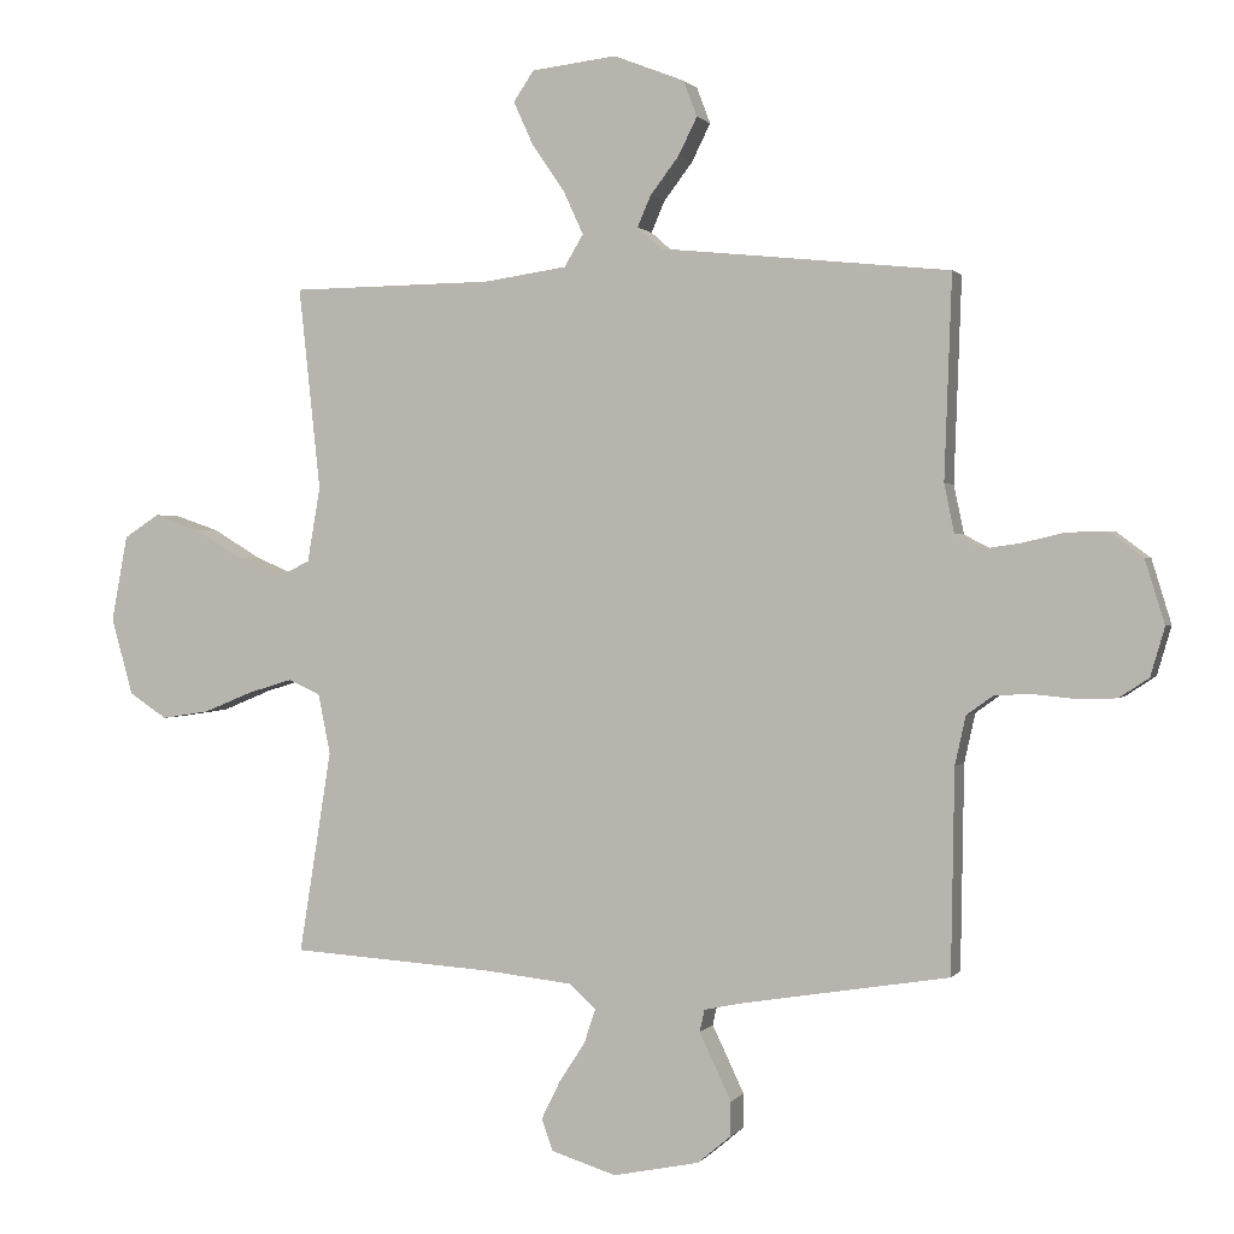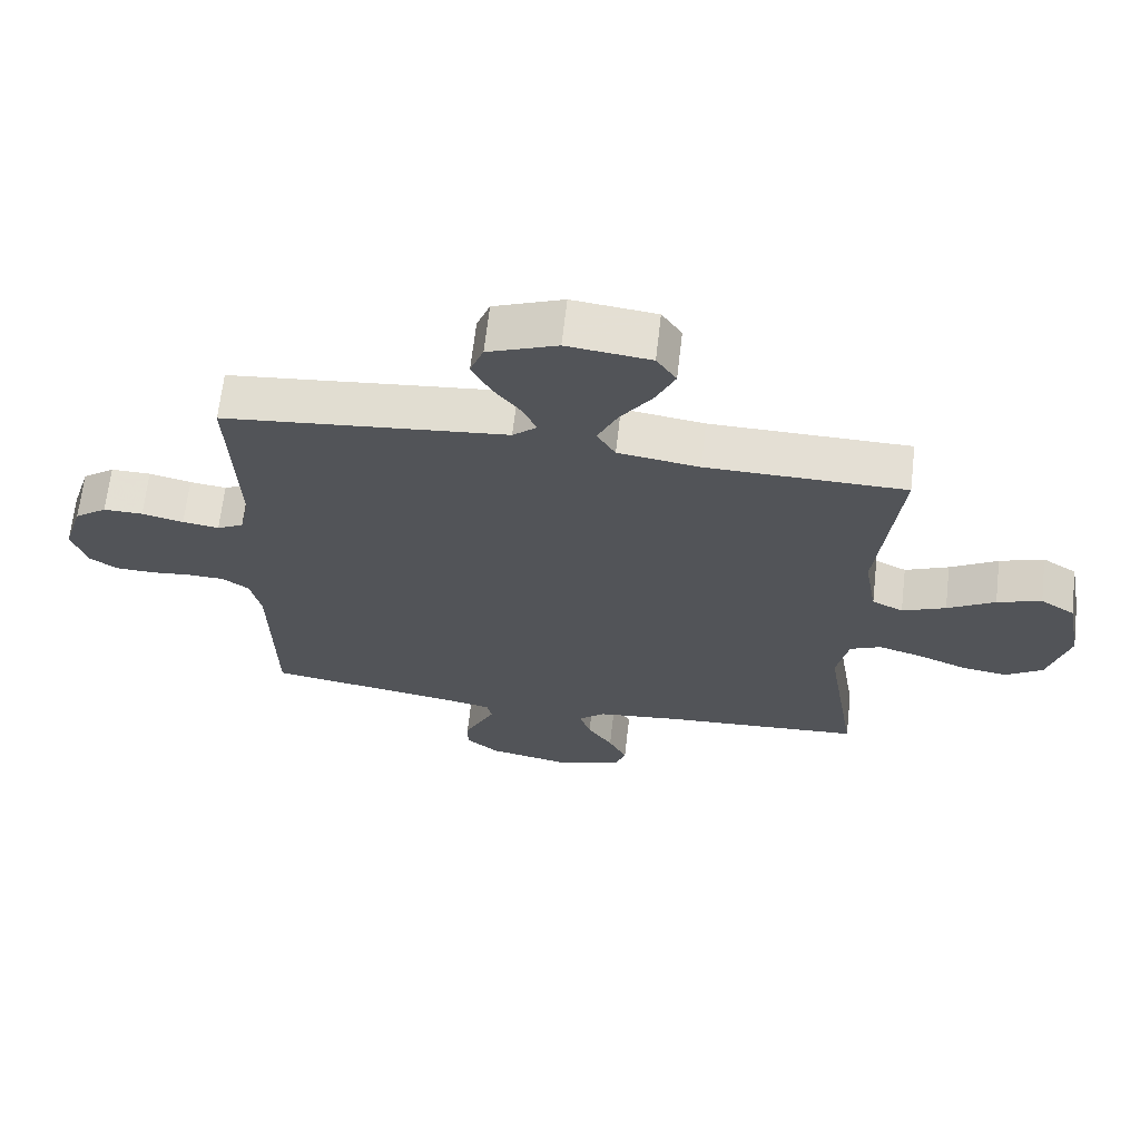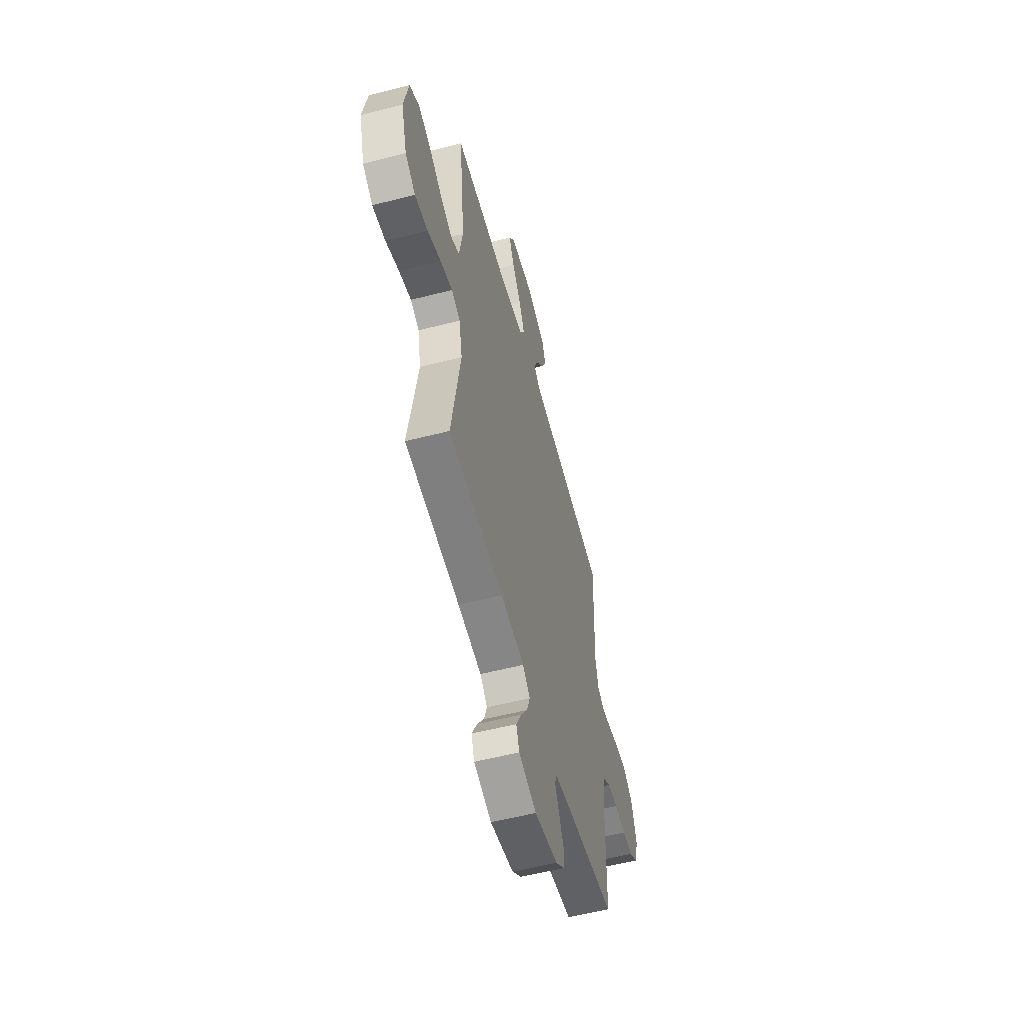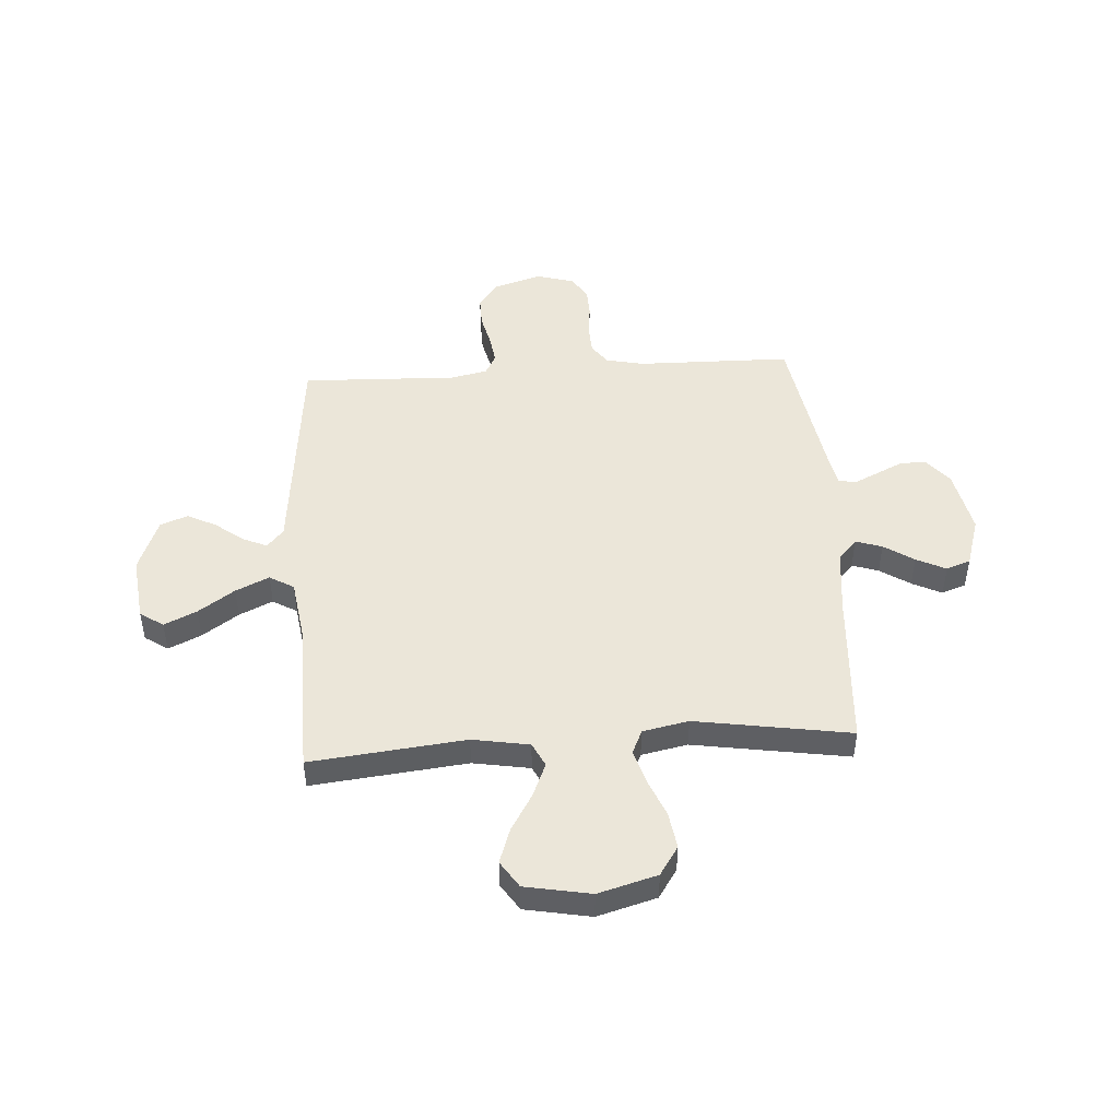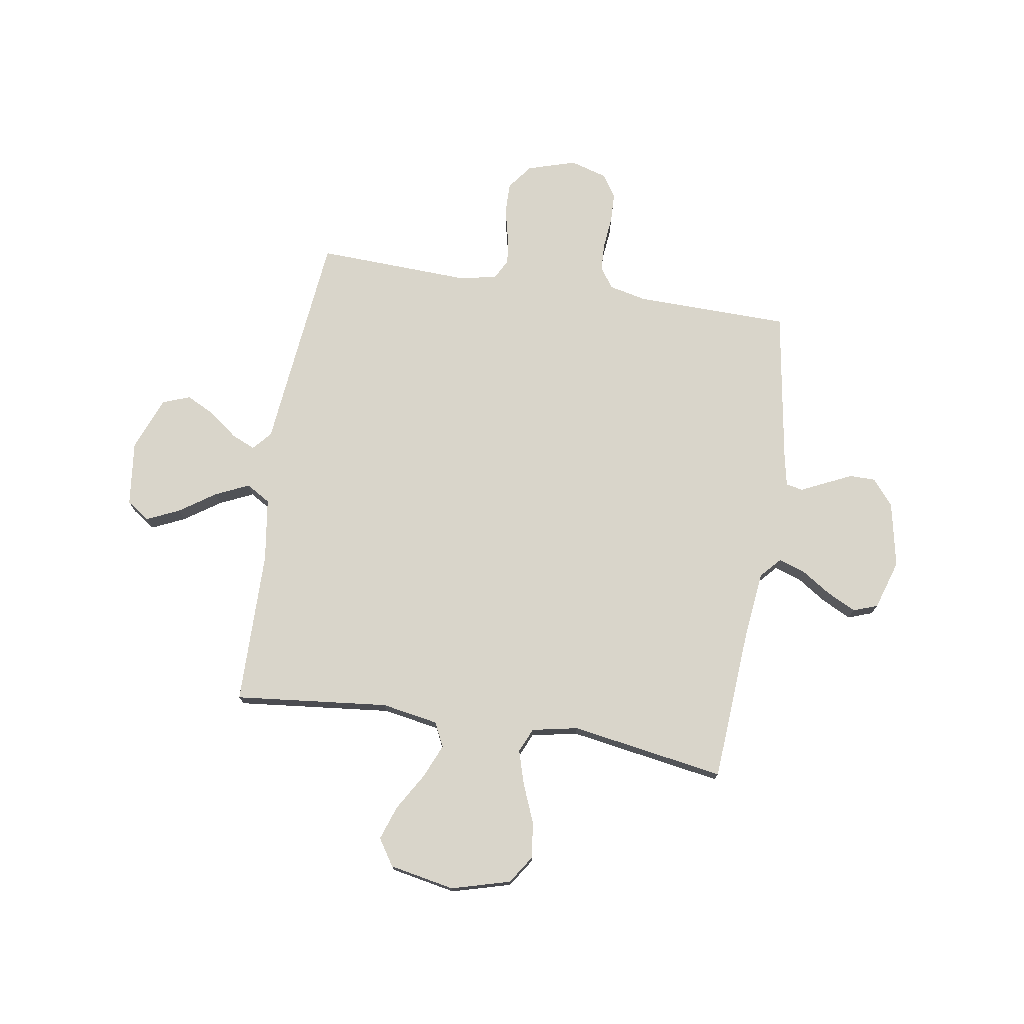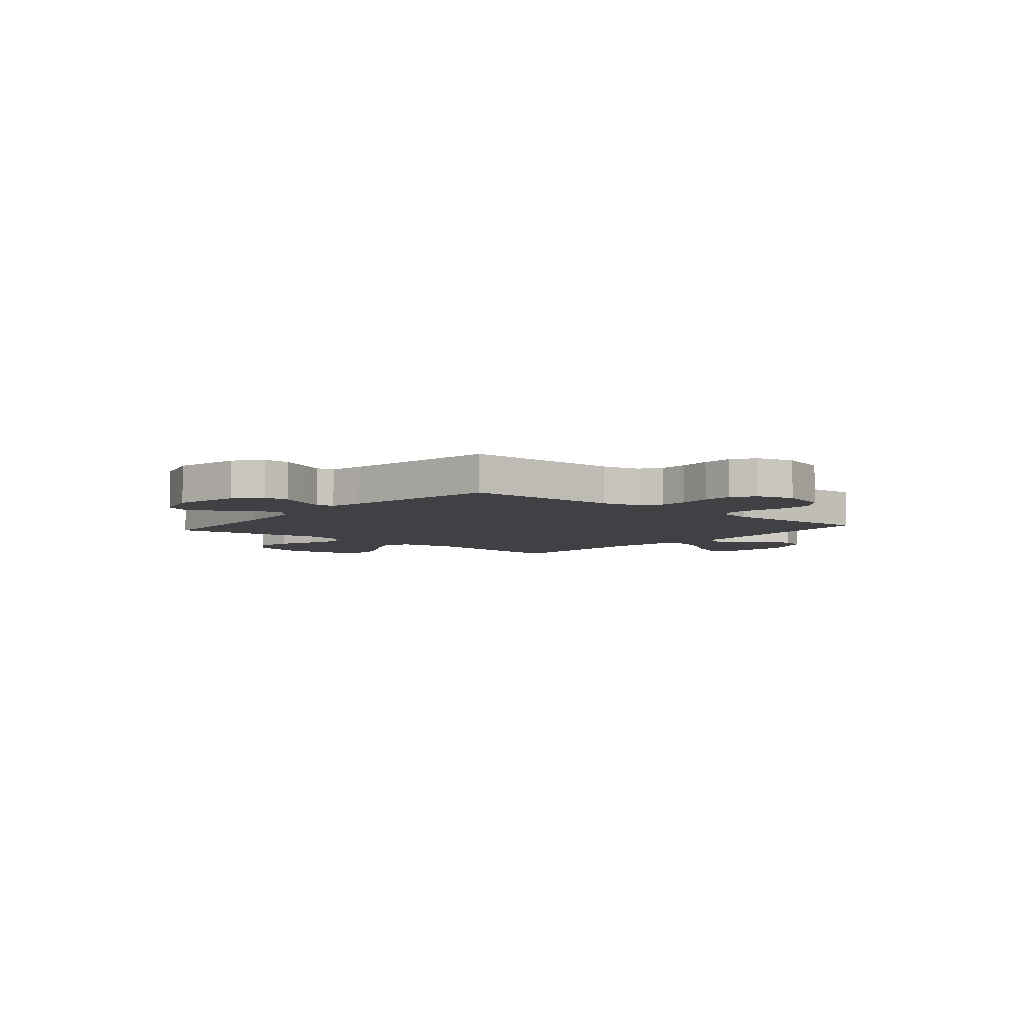
<metadata>
{"format":"obj","ext":"obj","renderer":"f3d","projection":"perspective","resolution":1024,"background":"white","views":[{"elev":1.0,"azim":-162.3,"up":"+Z"},{"elev":66.4,"azim":6.6,"up":"+Z"},{"elev":-56.3,"azim":105.0,"up":"+Z"},{"elev":47.6,"azim":86.2,"up":"+Y"},{"elev":74.7,"azim":99.2,"up":"+Y"},{"elev":-5.6,"azim":-130.3,"up":"+Y"}]}
</metadata>
<code>
v 0.5 0.07 -0.5
v 0.2 0.07 -0.519
v 0.07 0.07 -0.533
v 0.03 0.07 -0.569
v 0.047 0.07 -0.62
v 0.085 0.07 -0.678
v 0.113 0.07 -0.735
v 0.096 0.07 -0.782
v 0 0.07 -0.812
v -0.127 0.07 -0.786
v -0.177 0.07 -0.744
v -0.177 0.07 -0.694
v -0.152 0.07 -0.641
v -0.13 0.07 -0.595
v -0.137 0.07 -0.562
v -0.2 0.07 -0.549
v -0.5 0.07 -0.5
v -0.505 0.07 -0.2
v -0.521 0.07 -0.128
v -0.561 0.07 -0.099
v -0.616 0.07 -0.097
v -0.678 0.07 -0.103
v -0.735 0.07 -0.101
v -0.779 0.07 -0.072
v -0.8 0.07 0
v -0.771 0.07 0.094
v -0.722 0.07 0.131
v -0.662 0.07 0.13
v -0.599 0.07 0.115
v -0.544 0.07 0.107
v -0.504 0.07 0.128
v -0.489 0.07 0.2
v -0.5 0.07 0.5
v -0.2 0.07 0.531
v -0.071 0.07 0.544
v -0.035 0.07 0.576
v -0.055 0.07 0.622
v -0.097 0.07 0.677
v -0.125 0.07 0.733
v -0.105 0.07 0.786
v 0 0.07 0.827
v 0.126 0.07 0.812
v 0.156 0.07 0.767
v 0.127 0.07 0.704
v 0.079 0.07 0.634
v 0.049 0.07 0.569
v 0.077 0.07 0.522
v 0.2 0.07 0.504
v 0.5 0.07 0.5
v 0.468 0.07 0.2
v 0.487 0.07 0.09
v 0.534 0.07 0.067
v 0.6 0.07 0.095
v 0.672 0.07 0.138
v 0.739 0.07 0.161
v 0.791 0.07 0.127
v 0.815 0.07 0
v 0.783 0.07 -0.114
v 0.727 0.07 -0.151
v 0.656 0.07 -0.14
v 0.583 0.07 -0.11
v 0.517 0.07 -0.09
v 0.47 0.07 -0.111
v 0.452 0.07 -0.2
v 0.5 0 -0.5
v 0.2 0 -0.519
v 0.07 0 -0.533
v 0.03 0 -0.569
v 0.047 0 -0.62
v 0.085 0 -0.678
v 0.113 0 -0.735
v 0.096 0 -0.782
v 0 0 -0.812
v -0.127 0 -0.786
v -0.177 0 -0.744
v -0.177 0 -0.694
v -0.152 0 -0.641
v -0.13 0 -0.595
v -0.137 0 -0.562
v -0.2 0 -0.549
v -0.5 0 -0.5
v -0.505 0 -0.2
v -0.521 0 -0.128
v -0.561 0 -0.099
v -0.616 0 -0.097
v -0.678 0 -0.103
v -0.735 0 -0.101
v -0.779 0 -0.072
v -0.8 0 0
v -0.771 0 0.094
v -0.722 0 0.131
v -0.662 0 0.13
v -0.599 0 0.115
v -0.544 0 0.107
v -0.504 0 0.128
v -0.489 0 0.2
v -0.5 0 0.5
v -0.2 0 0.531
v -0.071 0 0.544
v -0.035 0 0.576
v -0.055 0 0.622
v -0.097 0 0.677
v -0.125 0 0.733
v -0.105 0 0.786
v 0 0 0.827
v 0.126 0 0.812
v 0.156 0 0.767
v 0.127 0 0.704
v 0.079 0 0.634
v 0.049 0 0.569
v 0.077 0 0.522
v 0.2 0 0.504
v 0.5 0 0.5
v 0.468 0 0.2
v 0.487 0 0.09
v 0.534 0 0.067
v 0.6 0 0.095
v 0.672 0 0.138
v 0.739 0 0.161
v 0.791 0 0.127
v 0.815 0 0
v 0.783 0 -0.114
v 0.727 0 -0.151
v 0.656 0 -0.14
v 0.583 0 -0.11
v 0.517 0 -0.09
v 0.47 0 -0.111
v 0.452 0 -0.2
f 58 59 60 61
f 58 61 62
f 57 58 62
f 56 57 62
f 53 54 55 56
f 52 53 56 62
f 51 52 62 63
f 48 49 50
f 47 48 50 51
f 42 43 44 45
f 42 45 46
f 41 42 46
f 40 41 46
f 37 38 39 40
f 36 37 40 46
f 35 36 46 47
f 32 33 34 35
f 31 32 35 47
f 26 27 28 29
f 26 29 30
f 25 26 30
f 24 25 30
f 21 22 23 24
f 20 21 24 30
f 19 20 30 31
f 16 17 18
f 15 16 18 19
f 11 12 13 14
f 9 10 11 14
f 9 14 15
f 8 9 15
f 5 6 7 8
f 4 5 8 15
f 3 4 15 19
f 64 1 2
f 47 51 63 64
f 19 31 47 64
f 2 3 19 64
f 125 124 123 122
f 126 125 122
f 126 122 121
f 126 121 120
f 120 119 118 117
f 126 120 117 116
f 127 126 116 115
f 114 113 112
f 115 114 112 111
f 109 108 107 106
f 110 109 106
f 110 106 105
f 110 105 104
f 104 103 102 101
f 110 104 101 100
f 111 110 100 99
f 99 98 97 96
f 111 99 96 95
f 93 92 91 90
f 94 93 90
f 94 90 89
f 94 89 88
f 88 87 86 85
f 94 88 85 84
f 95 94 84 83
f 82 81 80
f 83 82 80 79
f 78 77 76 75
f 78 75 74 73
f 79 78 73
f 79 73 72
f 72 71 70 69
f 79 72 69 68
f 83 79 68 67
f 66 65 128
f 128 127 115 111
f 128 111 95 83
f 128 83 67 66
f 1 65 66 2
f 2 66 67 3
f 3 67 68 4
f 4 68 69 5
f 5 69 70 6
f 6 70 71 7
f 7 71 72 8
f 8 72 73 9
f 9 73 74 10
f 10 74 75 11
f 11 75 76 12
f 12 76 77 13
f 13 77 78 14
f 14 78 79 15
f 15 79 80 16
f 16 80 81 17
f 17 81 82 18
f 18 82 83 19
f 19 83 84 20
f 20 84 85 21
f 21 85 86 22
f 22 86 87 23
f 23 87 88 24
f 24 88 89 25
f 25 89 90 26
f 26 90 91 27
f 27 91 92 28
f 28 92 93 29
f 29 93 94 30
f 30 94 95 31
f 31 95 96 32
f 32 96 97 33
f 33 97 98 34
f 34 98 99 35
f 35 99 100 36
f 36 100 101 37
f 37 101 102 38
f 38 102 103 39
f 39 103 104 40
f 40 104 105 41
f 41 105 106 42
f 42 106 107 43
f 43 107 108 44
f 44 108 109 45
f 45 109 110 46
f 46 110 111 47
f 47 111 112 48
f 48 112 113 49
f 49 113 114 50
f 50 114 115 51
f 51 115 116 52
f 52 116 117 53
f 53 117 118 54
f 54 118 119 55
f 55 119 120 56
f 56 120 121 57
f 57 121 122 58
f 58 122 123 59
f 59 123 124 60
f 60 124 125 61
f 61 125 126 62
f 62 126 127 63
f 63 127 128 64
f 64 128 65 1

</code>
